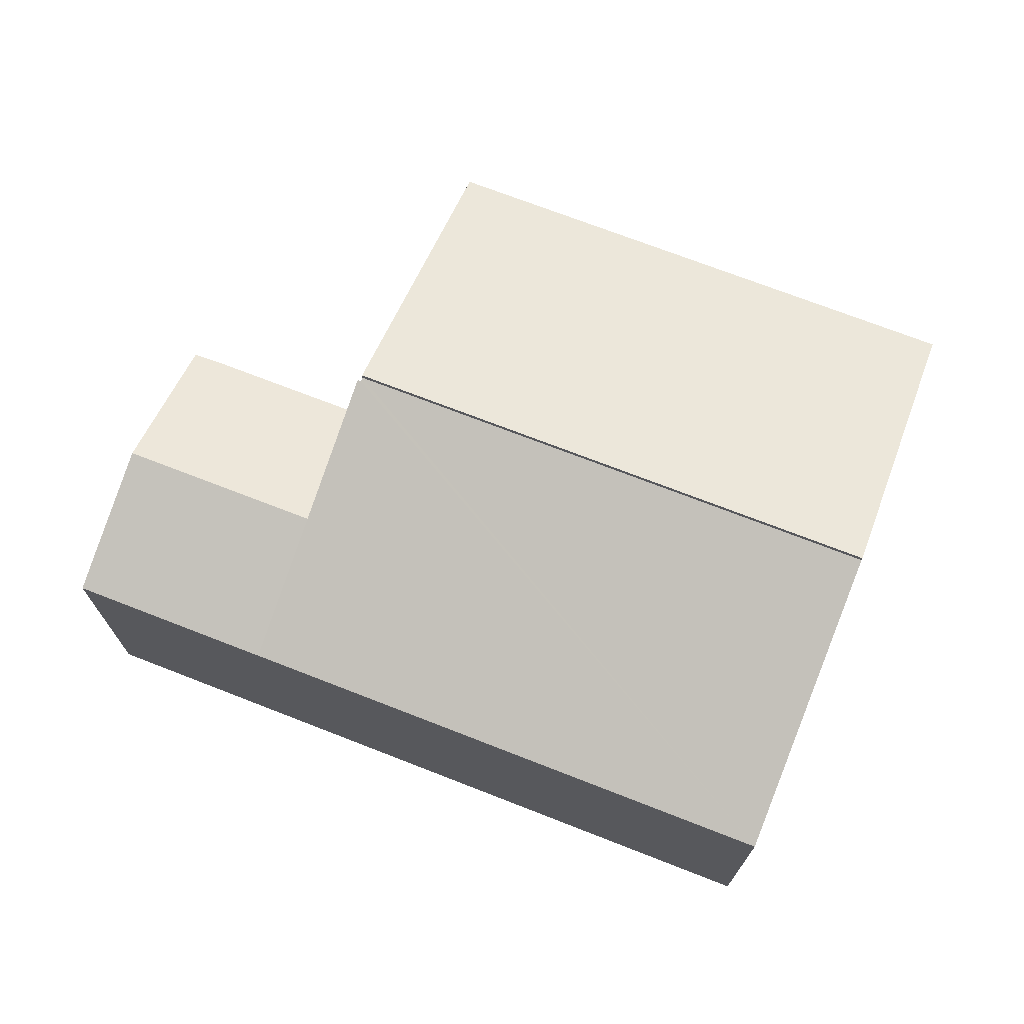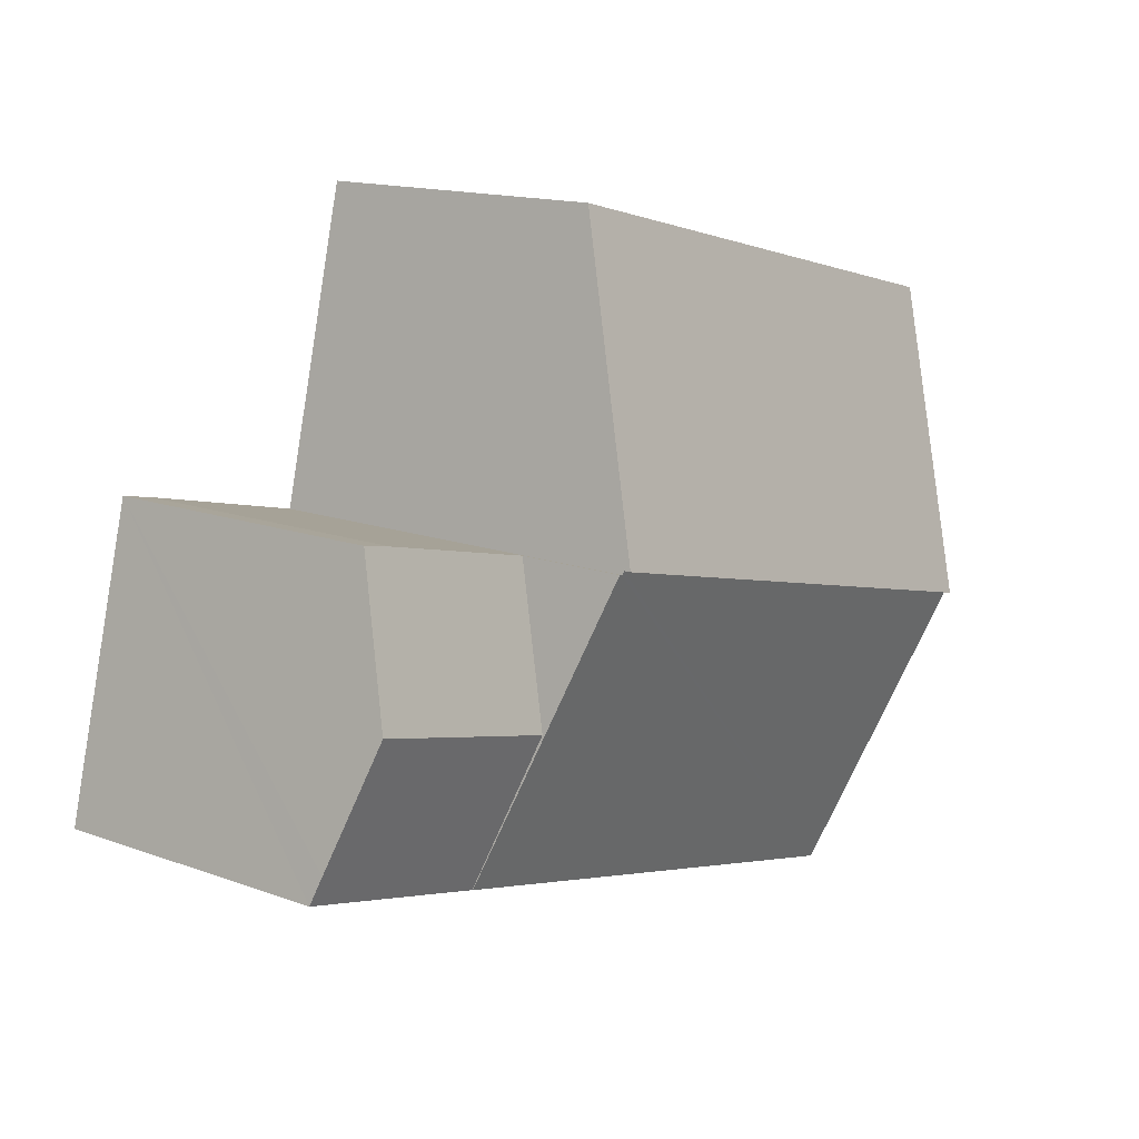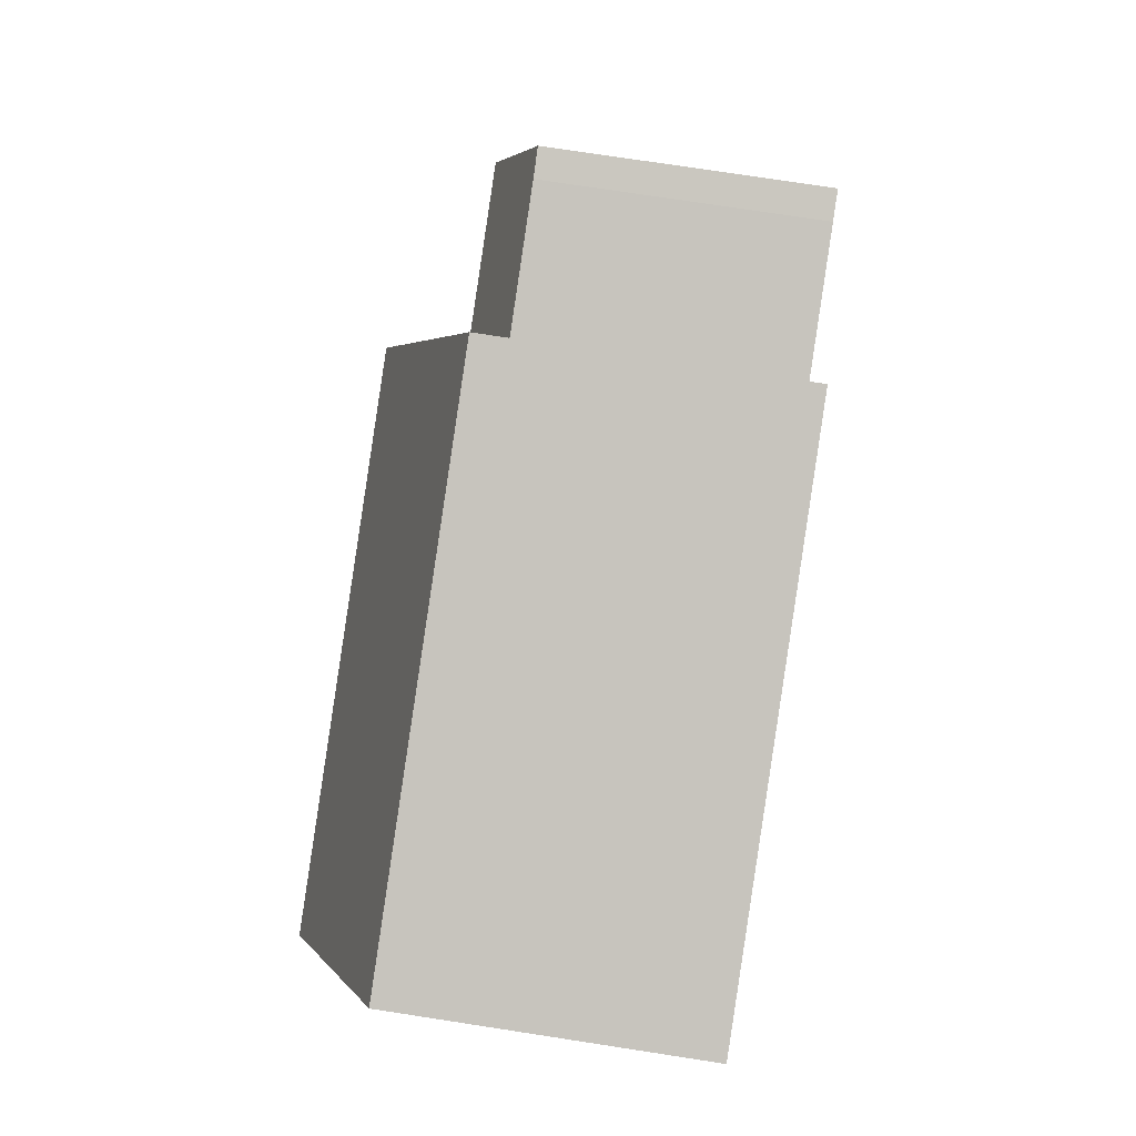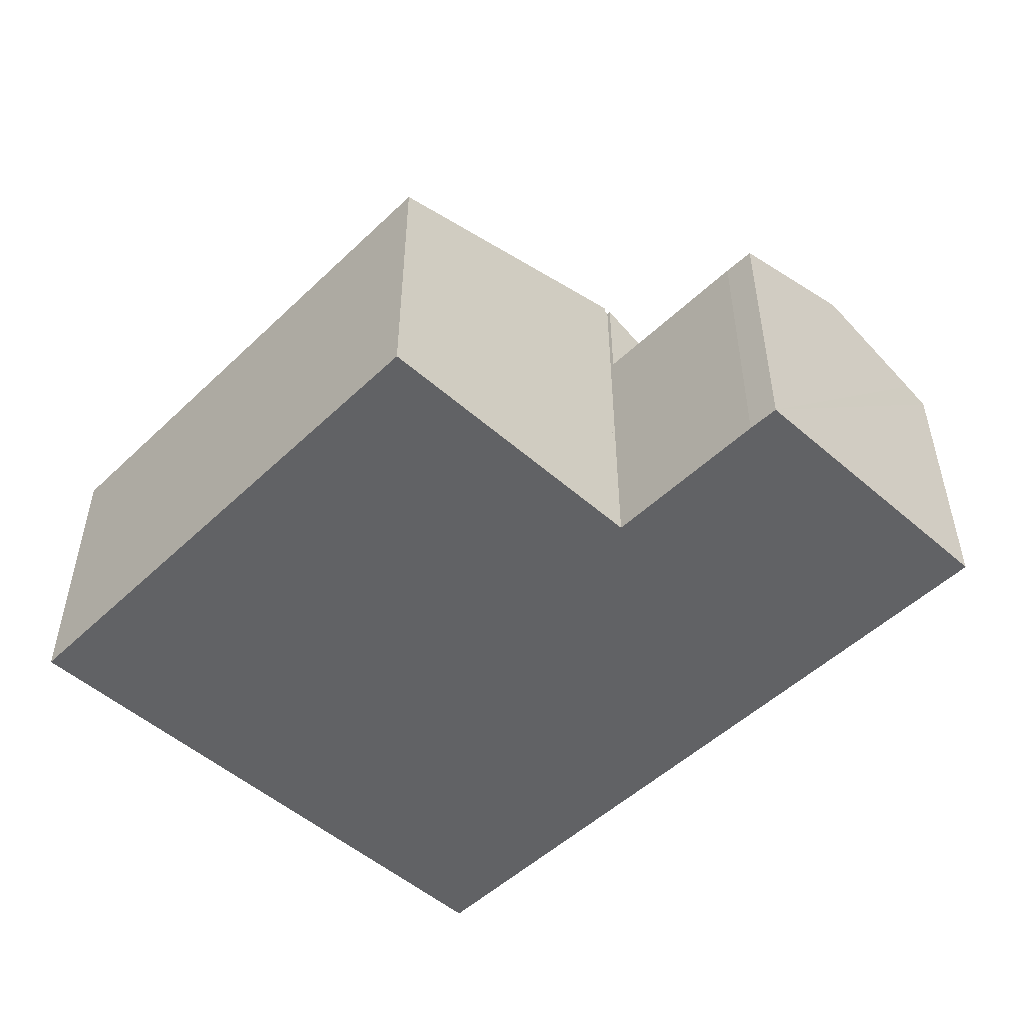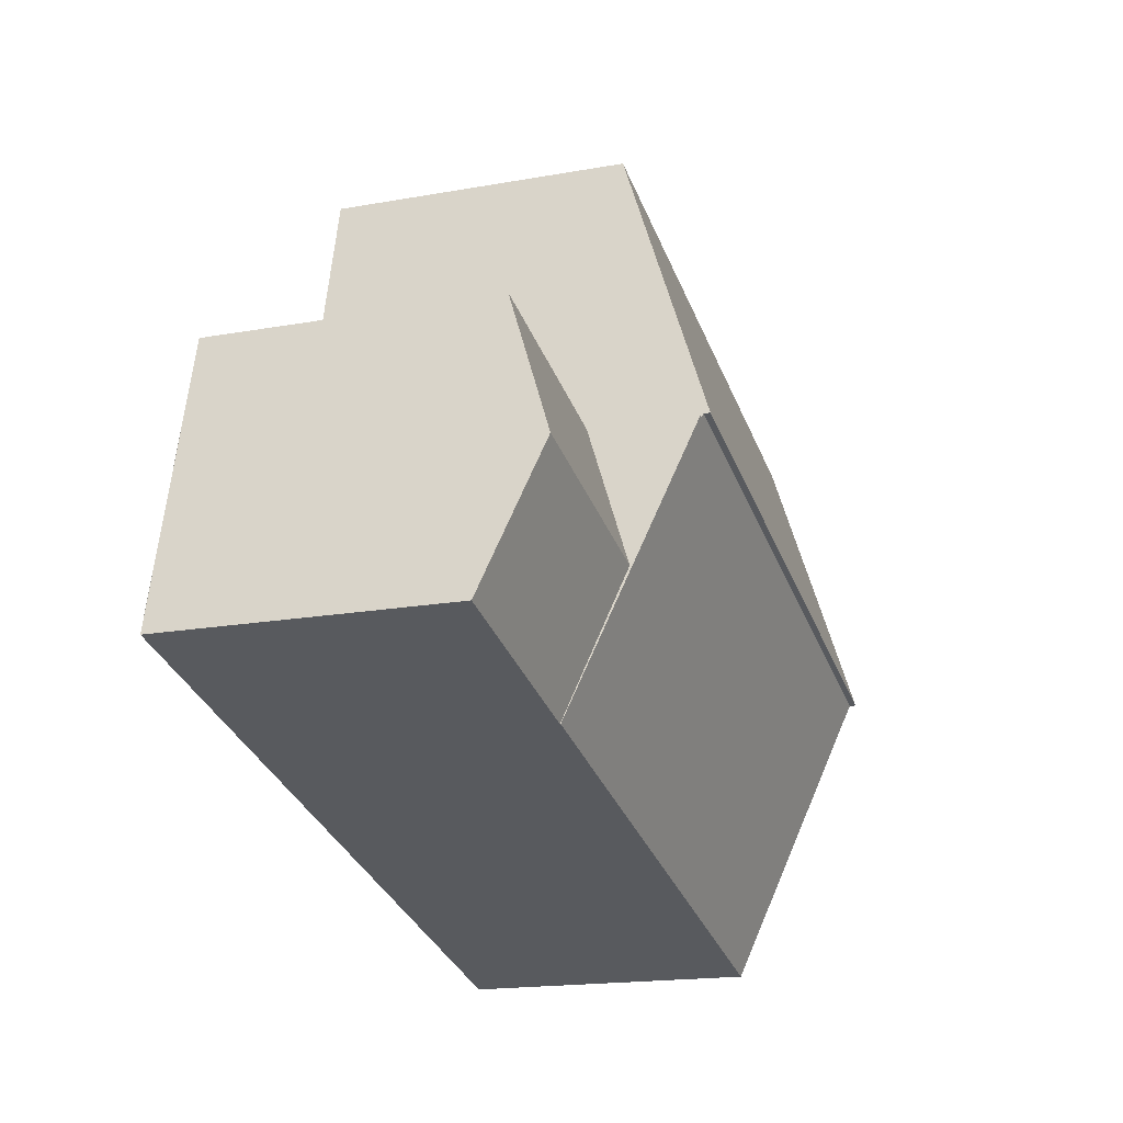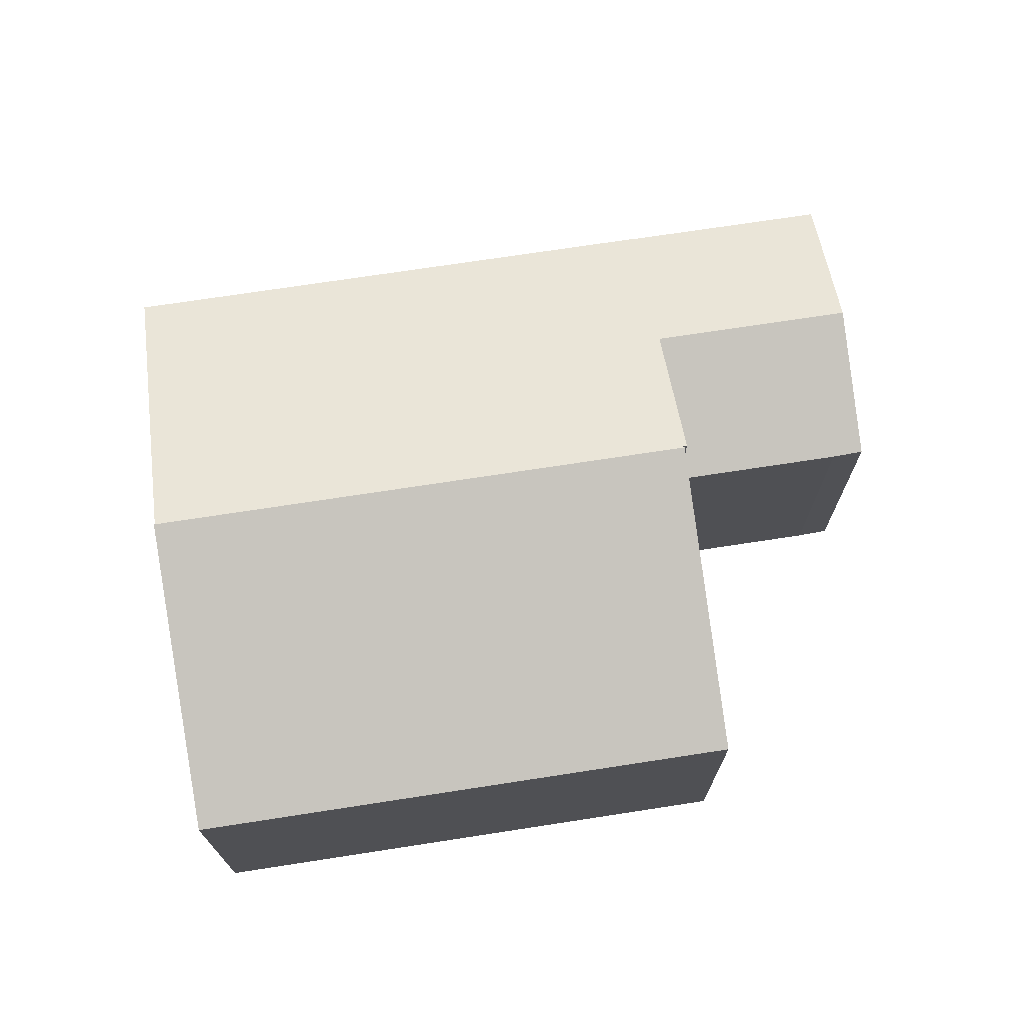
<metadata>
{"format":"obj","ext":"obj","renderer":"f3d","projection":"perspective","resolution":1024,"background":"white","views":[{"elev":71.5,"azim":-172.6,"up":"+Y"},{"elev":14.8,"azim":128.3,"up":"+Z"},{"elev":76.1,"azim":-81.3,"up":"+Z"},{"elev":-50.6,"azim":32.1,"up":"+Y"},{"elev":-17.7,"azim":109.5,"up":"+Z"},{"elev":71.5,"azim":-22.7,"up":"+Y"}]}
</metadata>
<code>
v  16.46 8.399 -7.69
v  20.57 7.138 -2.874
v  21.49 8.399 -6.442
v  19.79 7.13 -3.043
v  15.57 7.13 -4.091
v  17.35 7.13 -11.29
v  22.25 7.36 -9.383
v  22.41 7.13 -10.03
v  15.57 2.505e-16 -4.091
v  19.79 1.863e-16 -3.043
v  20.57 1.76e-16 -2.874
v  22.41 6.144e-16 -10.03
v  21.49 3.945e-16 -6.442
v  22.25 5.745e-16 -9.383
v  17.35 6.912e-16 -11.29
v  16.46 4.709e-16 -7.69
v  15.45 9.974 -4.018
v  6.213 7.402 1.541
v  13.61 7.402 3.377
v  1.835 9.974 -7.395
v  0.647 7.402 0.161
v  0 7.402 4.532e-16
v  0 0 0
v  0.647 -9.858e-18 0.161
v  6.213 -9.436e-17 1.541
v  13.61 -2.068e-16 3.377
v  15.45 2.46e-16 -4.018
v  1.835 4.528e-16 -7.395
v  3.644 7.146 -14.69
v  16.46 8.463 -7.69
v  17.35 7.146 -11.29
v  15.57 9.78 -4.091
v  15.47 9.78 -4.115
v  15.45 9.815 -4.018
v  1.835 9.815 -7.395
v  15.47 2.52e-16 -4.115
v  3.644 8.994e-16 -14.69
g defaultobject
f 1 2 3
f 2 1 4
f 4 1 5
f 6 7 8
f 7 6 3
f 3 6 1
f 9 4 5
f 4 9 10
f 4 11 2
f 11 4 10
f 11 3 2
f 3 11 7
f 7 11 8
f 8 11 12
f 12 11 13
f 12 13 14
f 12 6 8
f 6 12 15
f 1 9 5
f 9 1 6
f 9 6 16
f 16 6 15
f 14 15 12
f 15 14 16
f 16 14 13
f 16 13 11
f 16 11 9
f 9 11 10
f 17 18 19
f 18 17 20
f 18 20 21
f 21 20 22
f 23 21 22
f 21 23 18
f 18 23 19
f 19 23 24
f 19 24 25
f 19 25 26
f 19 27 17
f 27 19 26
f 27 20 17
f 20 27 28
f 28 22 20
f 22 28 23
f 26 28 27
f 28 26 25
f 28 25 24
f 28 24 23
f 29 30 31
f 30 29 32
f 32 29 33
f 33 29 34
f 34 29 35
f 27 33 34
f 33 27 36
f 9 30 32
f 30 9 31
f 31 9 15
f 15 9 16
f 36 32 33
f 32 36 9
f 28 34 35
f 34 28 27
f 15 29 31
f 29 15 37
f 29 28 35
f 28 29 37
f 16 37 15
f 37 16 28
f 28 16 36
f 36 16 9
f 28 36 27

</code>
